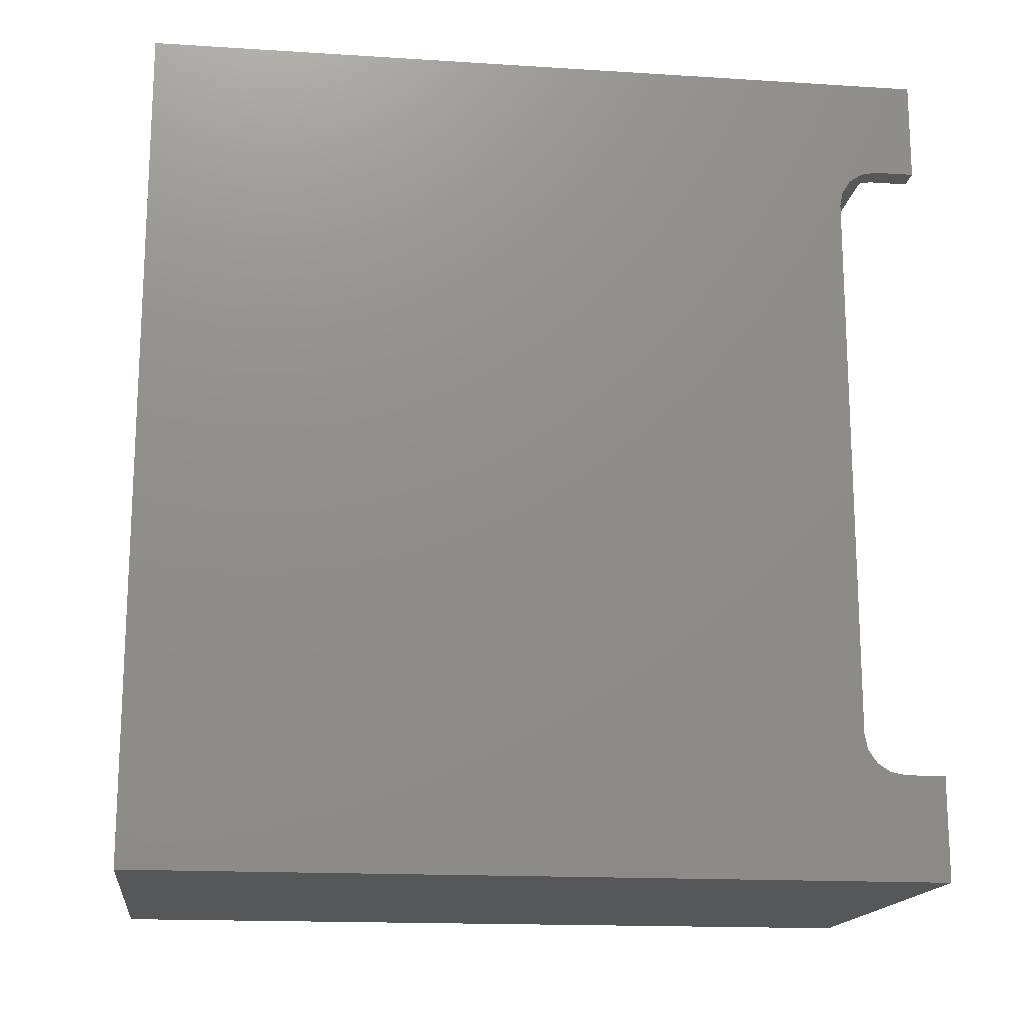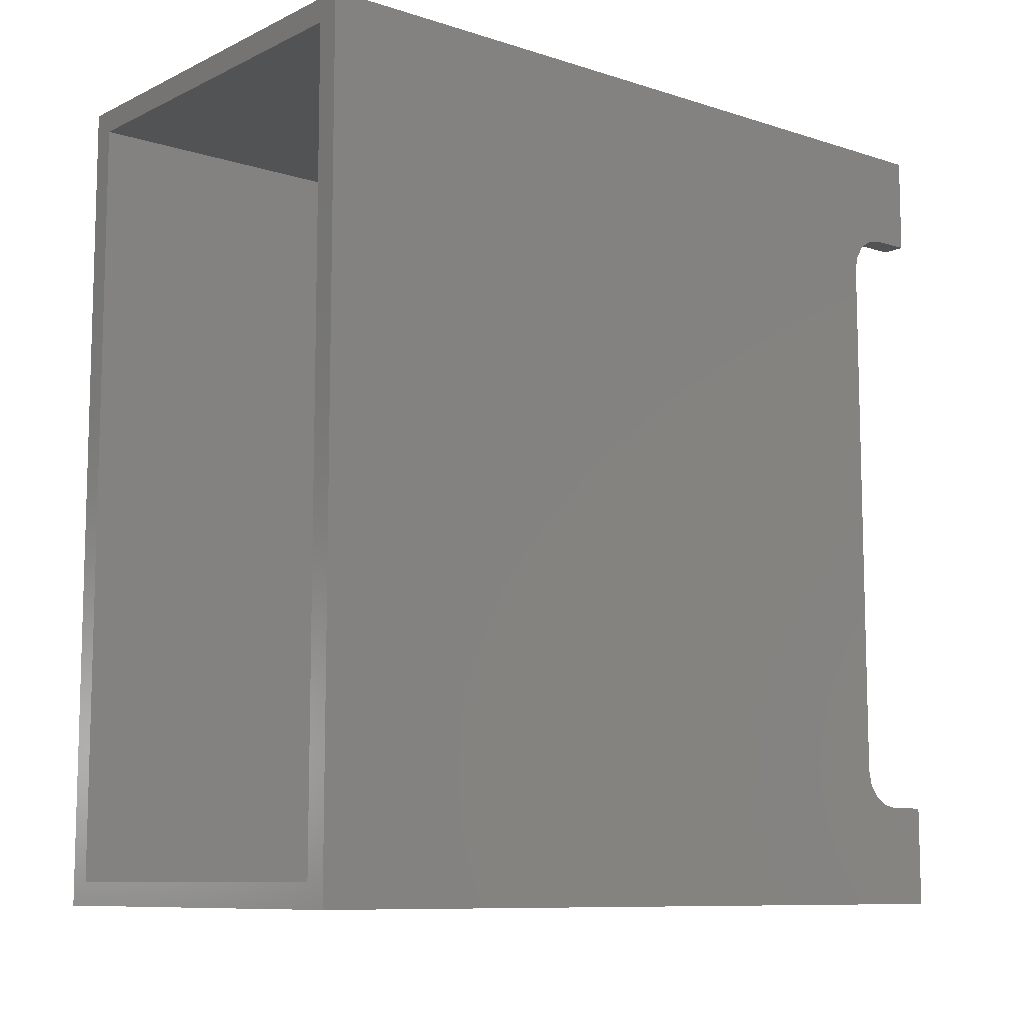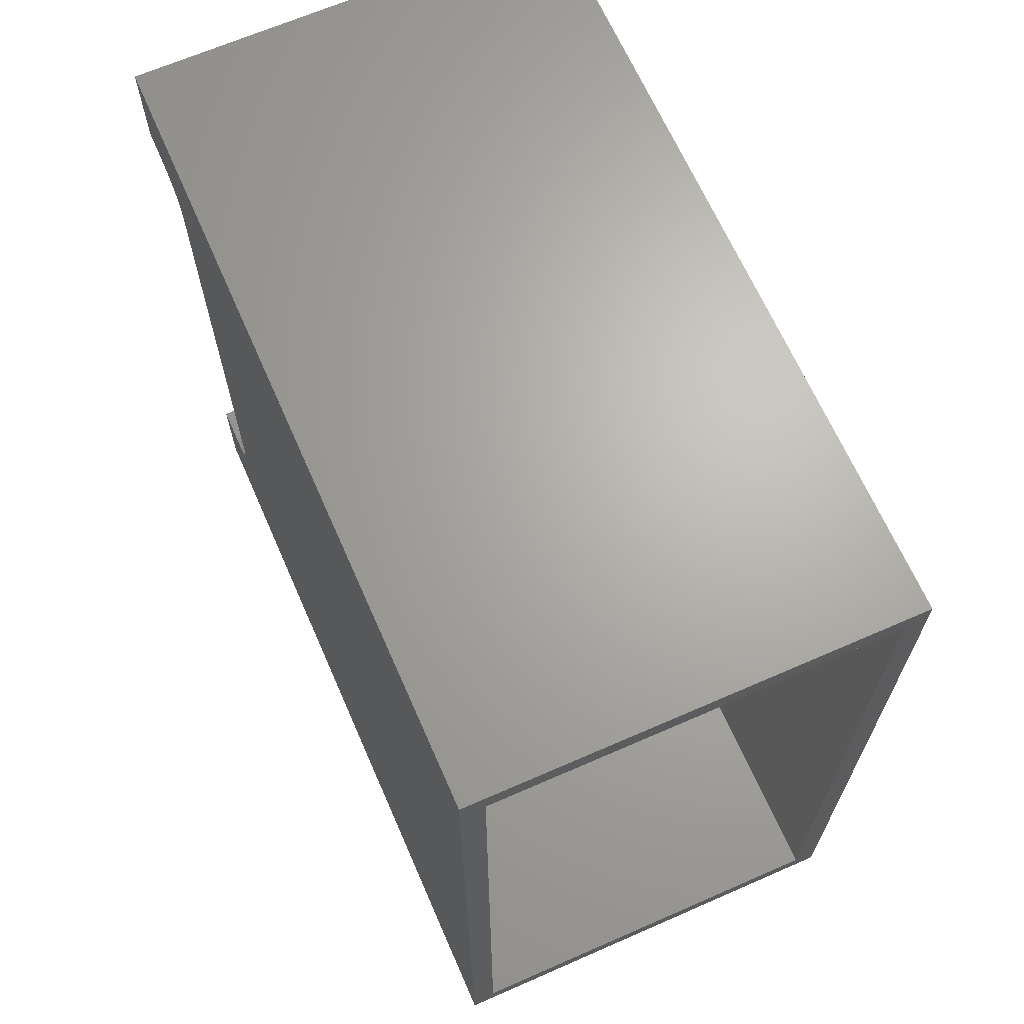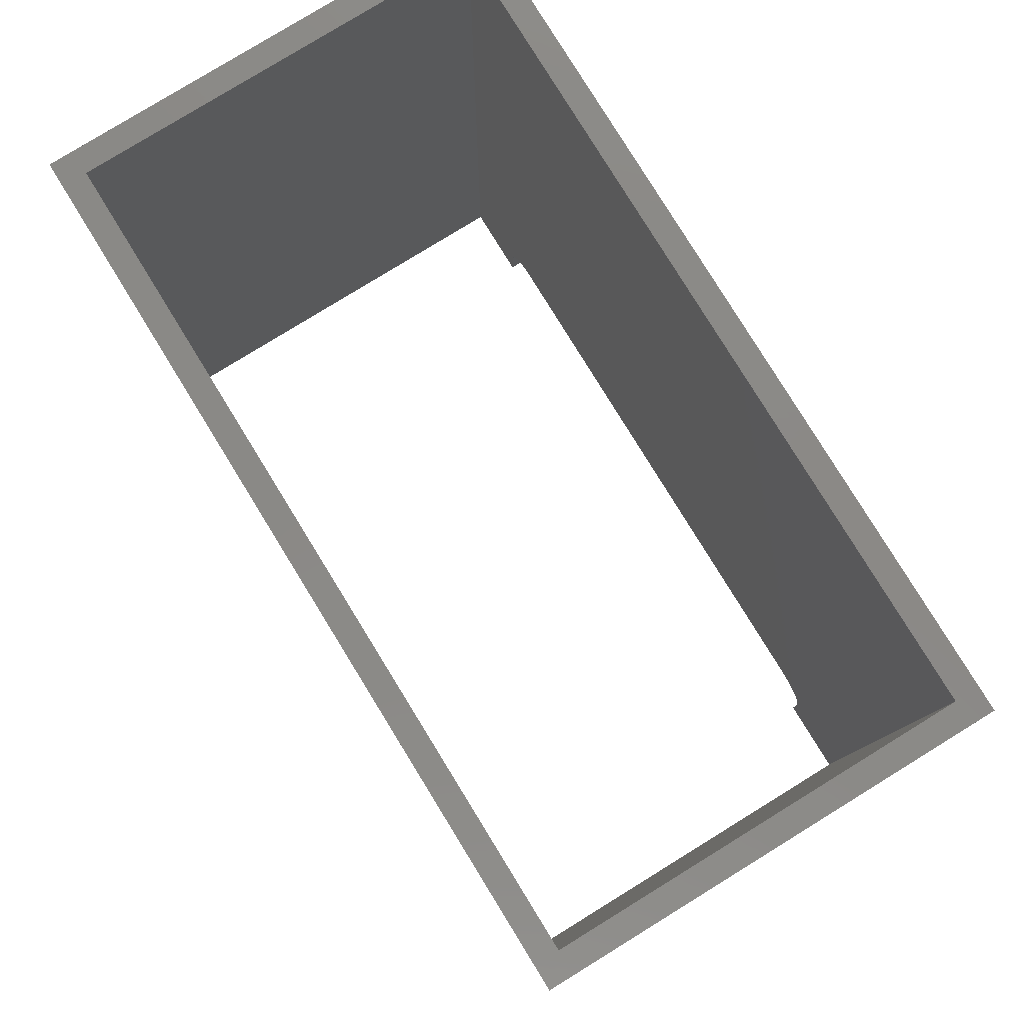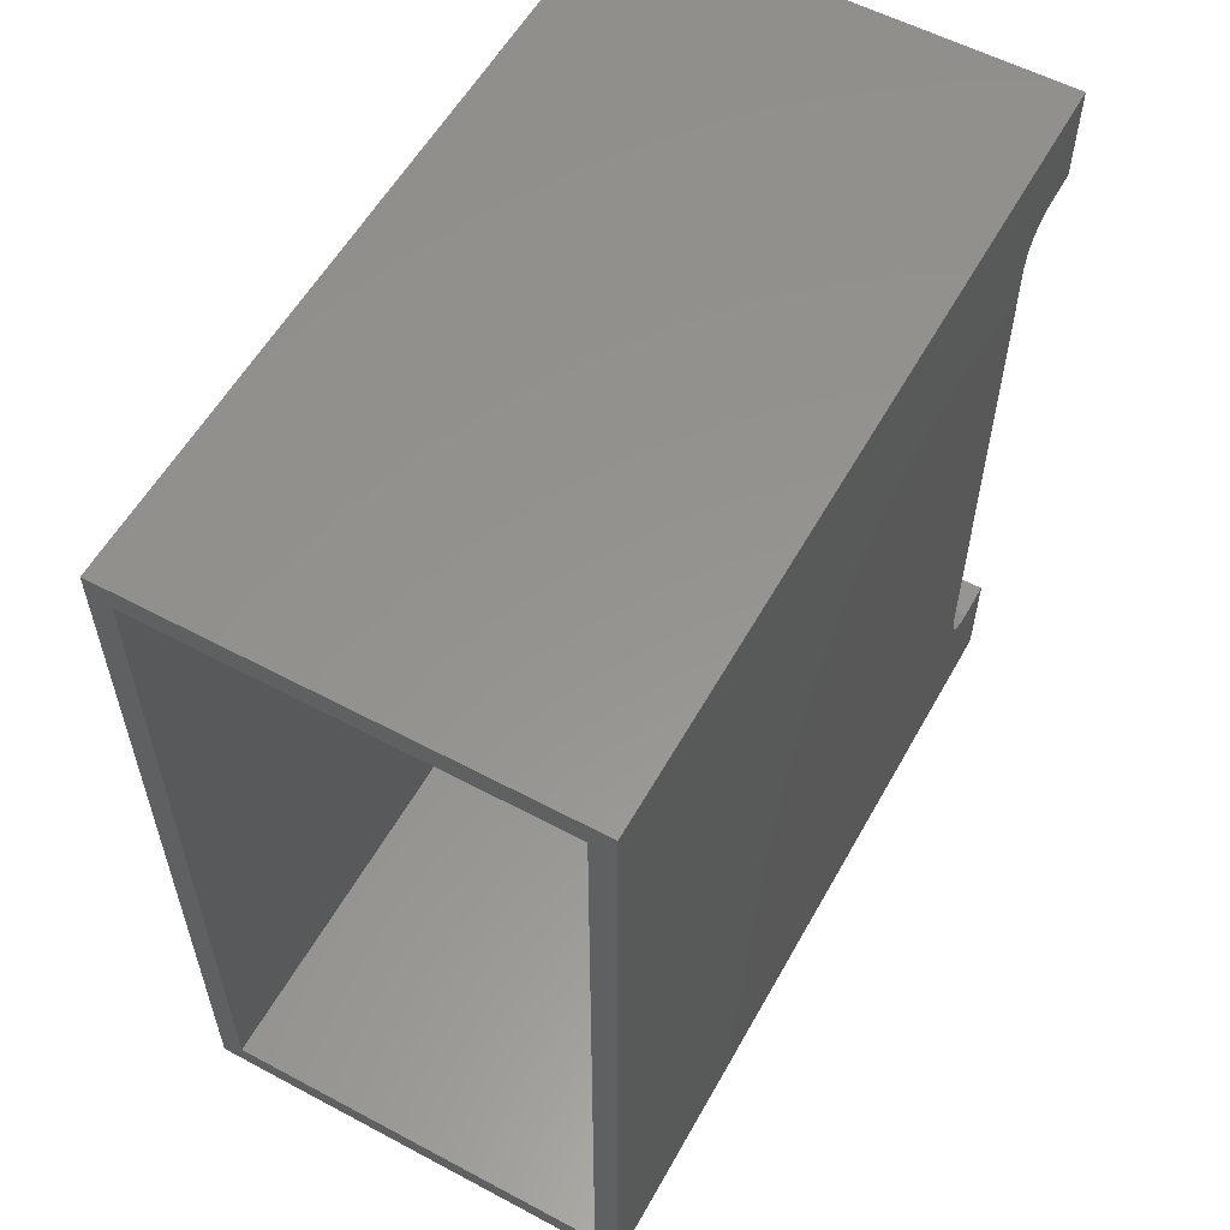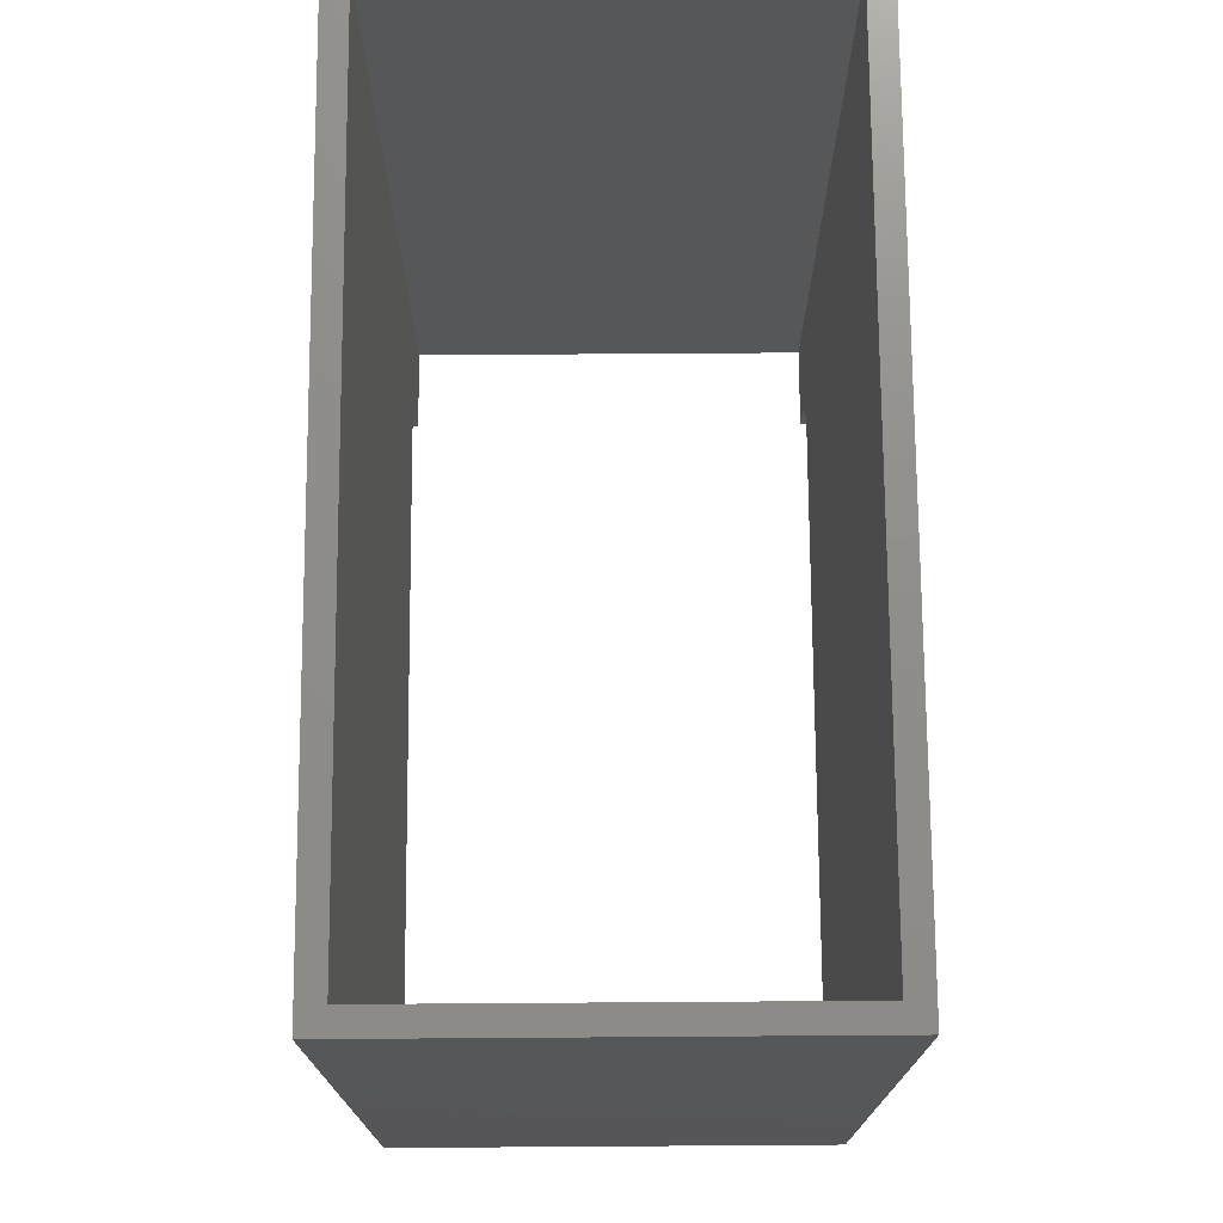
<metadata>
{"format":"stl","ext":"stl","renderer":"f3d","projection":"perspective","resolution":1024,"background":"white","views":[{"elev":-16.3,"azim":82.6,"up":"+Y"},{"elev":-9.5,"azim":50.4,"up":"+Y"},{"elev":66.5,"azim":-23.7,"up":"+Y"},{"elev":79.9,"azim":-31.6,"up":"+Z"},{"elev":57.1,"azim":29.0,"up":"+Y"},{"elev":73.7,"azim":179.6,"up":"+Z"}]}
</metadata>
<code>
# stl→obj: 64 verts, 128 faces
v -50 0 100
v -50 0 0
v -100 0 0
v -100 0 100
v -47 10 0
v -47 -3 0
v -103 -3 0
v -103 10 0
v -100 10 0
v -50 10 0
v -103 -3 100
v -47 -3 100
v -103 10 5
v -100 10 5
v -50 10 5
v -47 10 5
v -100 10.38 6.913
v -100 11.46 8.536
v -103 10.38 6.913
v -100 13.09 9.619
v -103 11.46 8.536
v -100 15 10
v -103 13.09 9.619
v -103 15 10
v -103 85.47 10
v -100 85.47 10
v -100 87.38 9.619
v -100 89 8.536
v -103 87.38 9.619
v -100 90.09 6.913
v -103 89 8.536
v -100 90.47 5
v -103 90.09 6.913
v -103 90.47 5
v -103 90.47 0
v -100 90.47 0
v -103 103 100
v -103 103 0
v -47 103 100
v -47 103 0
v -100 100 100
v -100 100 0
v -50 100 100
v -50 100 0
v -47 90.47 0
v -50 90.47 0
v -47 90.47 5
v -50 90.47 5
v -50 85.47 10
v -50 15 10
v -50 87.38 9.619
v -50 13.09 9.619
v -50 90.09 6.913
v -50 10.38 6.913
v -50 11.46 8.536
v -50 89 8.536
v -47 15 10
v -47 85.47 10
v -47 13.09 9.619
v -47 90.09 6.913
v -47 89 8.536
v -47 87.38 9.619
v -47 11.46 8.536
v -47 10.38 6.913
f 1 2 3
f 3 4 1
f 5 6 2
f 6 7 3
f 3 2 6
f 8 9 3
f 3 7 8
f 2 10 5
f 11 7 6
f 6 12 11
f 9 8 13
f 13 14 9
f 5 10 15
f 15 16 5
f 17 14 13
f 18 17 19
f 20 18 21
f 22 20 23
f 23 24 22
f 21 23 20
f 19 21 18
f 13 19 17
f 22 24 25
f 25 26 22
f 27 26 25
f 28 27 29
f 30 28 31
f 32 30 33
f 33 34 32
f 31 33 30
f 29 31 28
f 25 29 27
f 35 36 32
f 32 34 35
f 37 25 24
f 24 11 37
f 37 29 25
f 7 19 13
f 11 21 19
f 24 23 11
f 19 7 11
f 37 31 29
f 37 38 33
f 38 35 34
f 23 21 11
f 34 33 38
f 33 31 37
f 13 8 7
f 39 40 38
f 38 37 39
f 41 4 22
f 22 26 41
f 4 20 22
f 42 30 32
f 41 28 30
f 26 27 41
f 30 42 41
f 4 18 20
f 4 3 17
f 3 9 14
f 27 28 41
f 14 17 3
f 17 18 4
f 32 36 42
f 12 39 43
f 39 37 41
f 41 43 39
f 11 4 41
f 41 37 11
f 12 1 4
f 4 11 12
f 43 1 12
f 41 42 44
f 44 43 41
f 40 44 42
f 45 46 44
f 35 38 42
f 44 40 45
f 42 38 40
f 42 36 35
f 46 45 47
f 47 48 46
f 43 49 50
f 50 1 43
f 43 51 49
f 50 52 1
f 43 44 53
f 44 46 48
f 2 54 15
f 1 55 54
f 43 56 51
f 48 53 44
f 54 2 1
f 53 56 43
f 52 55 1
f 15 10 2
f 39 12 57
f 57 58 39
f 12 59 57
f 40 60 47
f 39 61 60
f 58 62 39
f 60 40 39
f 12 63 59
f 12 6 64
f 6 5 16
f 62 61 39
f 16 64 6
f 64 63 12
f 47 45 40
f 57 50 49
f 49 58 57
f 64 16 15
f 63 64 54
f 59 63 55
f 57 59 52
f 52 50 57
f 55 52 59
f 54 55 63
f 15 54 64
f 62 58 49
f 61 62 51
f 60 61 56
f 47 60 53
f 53 48 47
f 56 53 60
f 51 56 61
f 49 51 62

</code>
